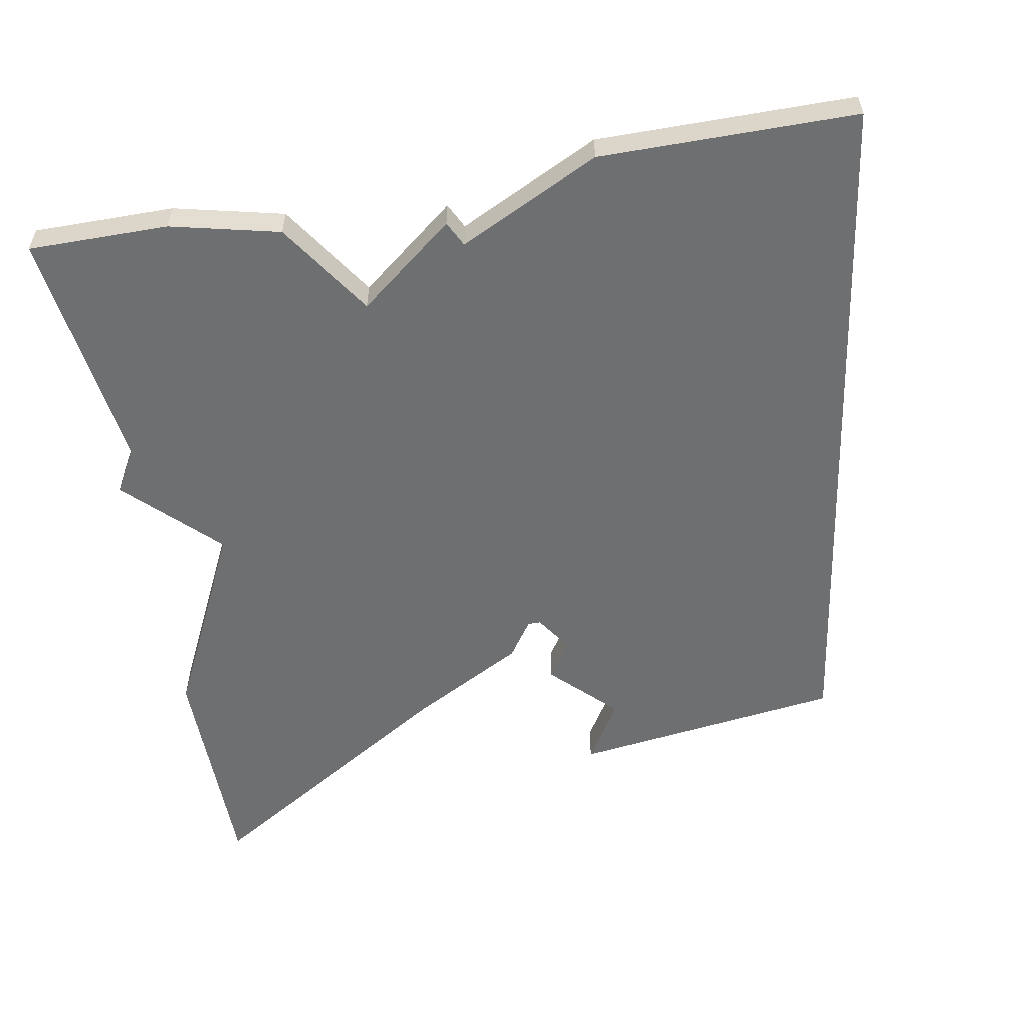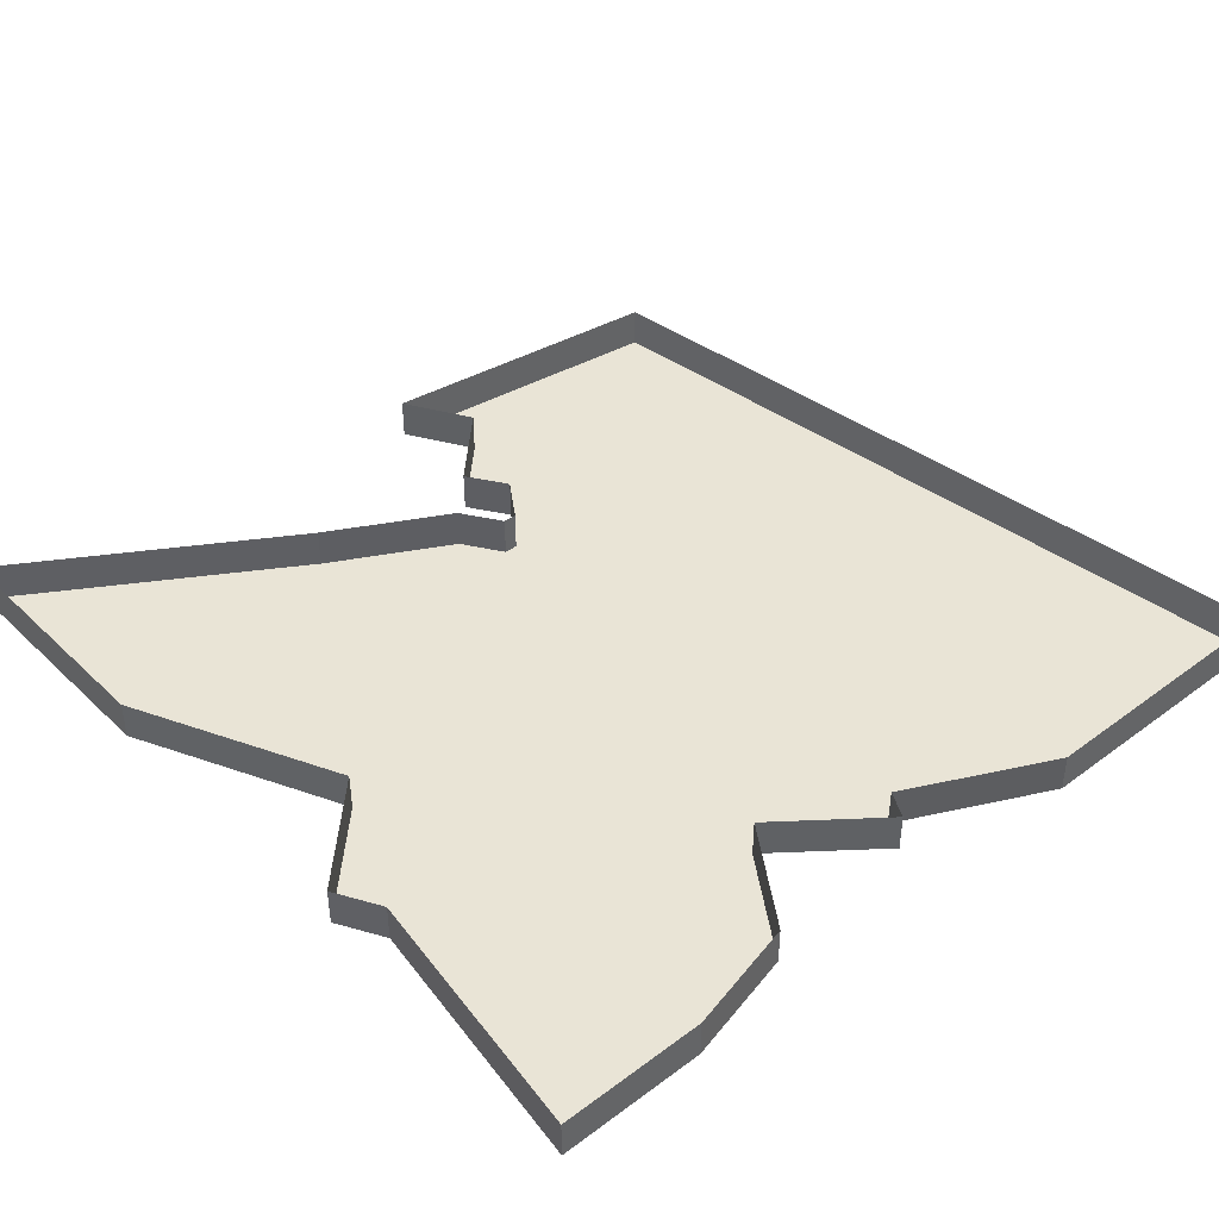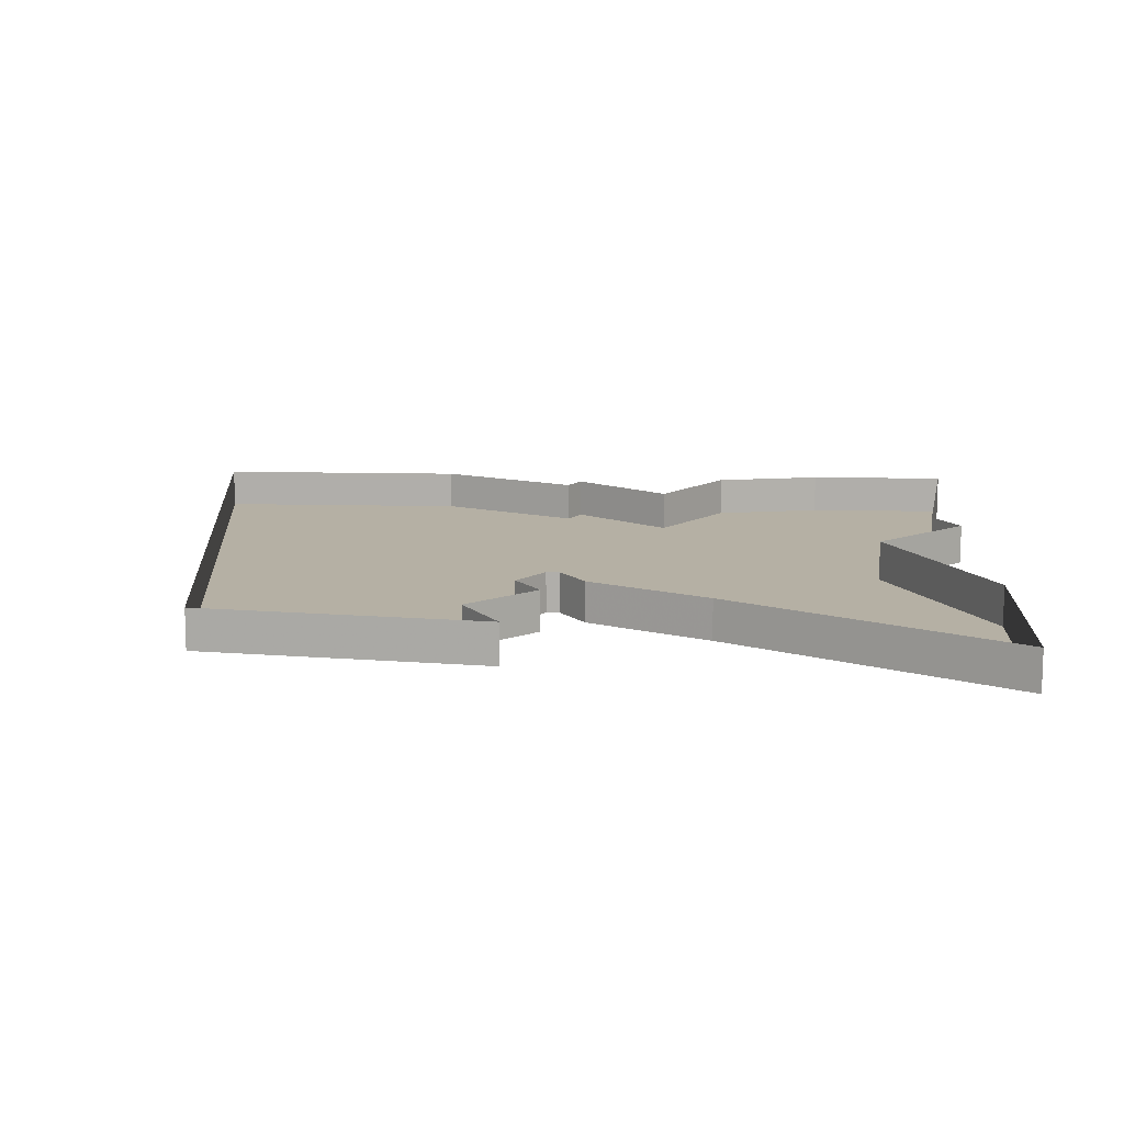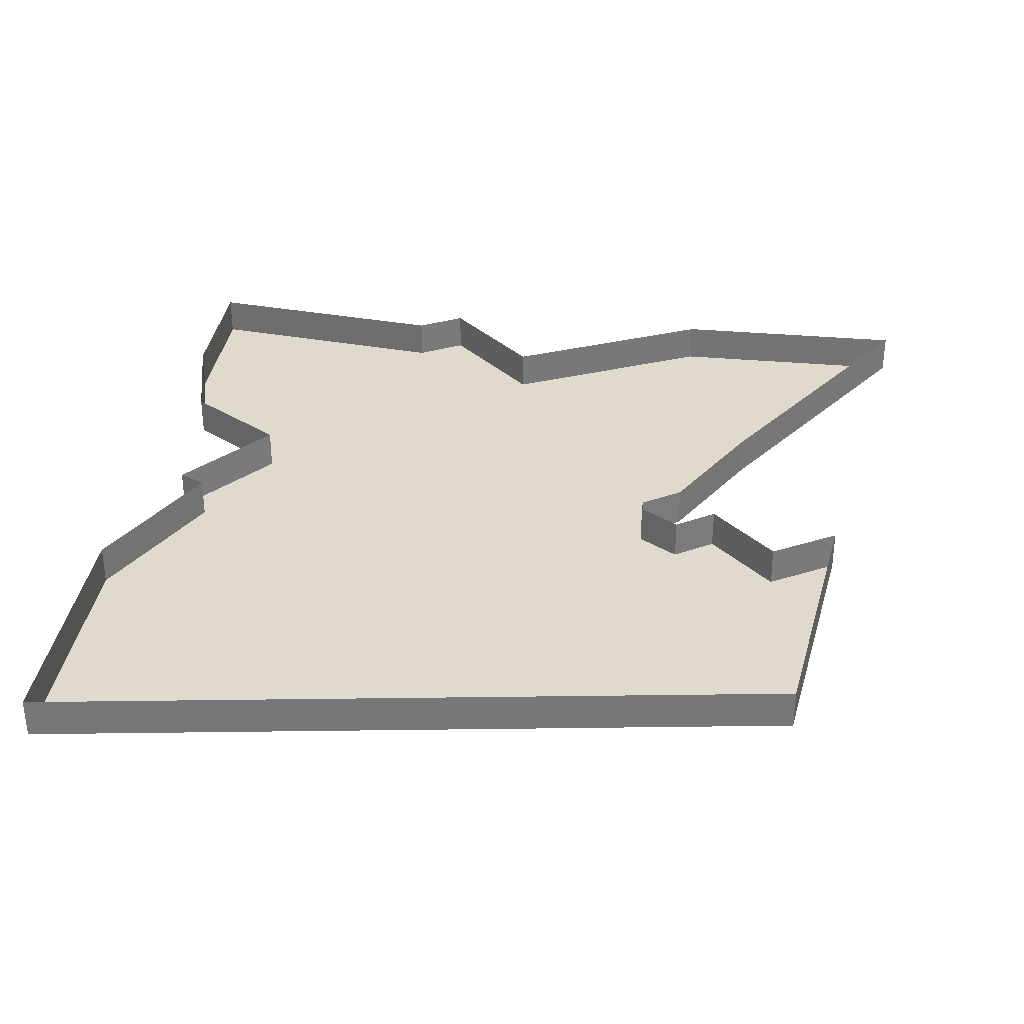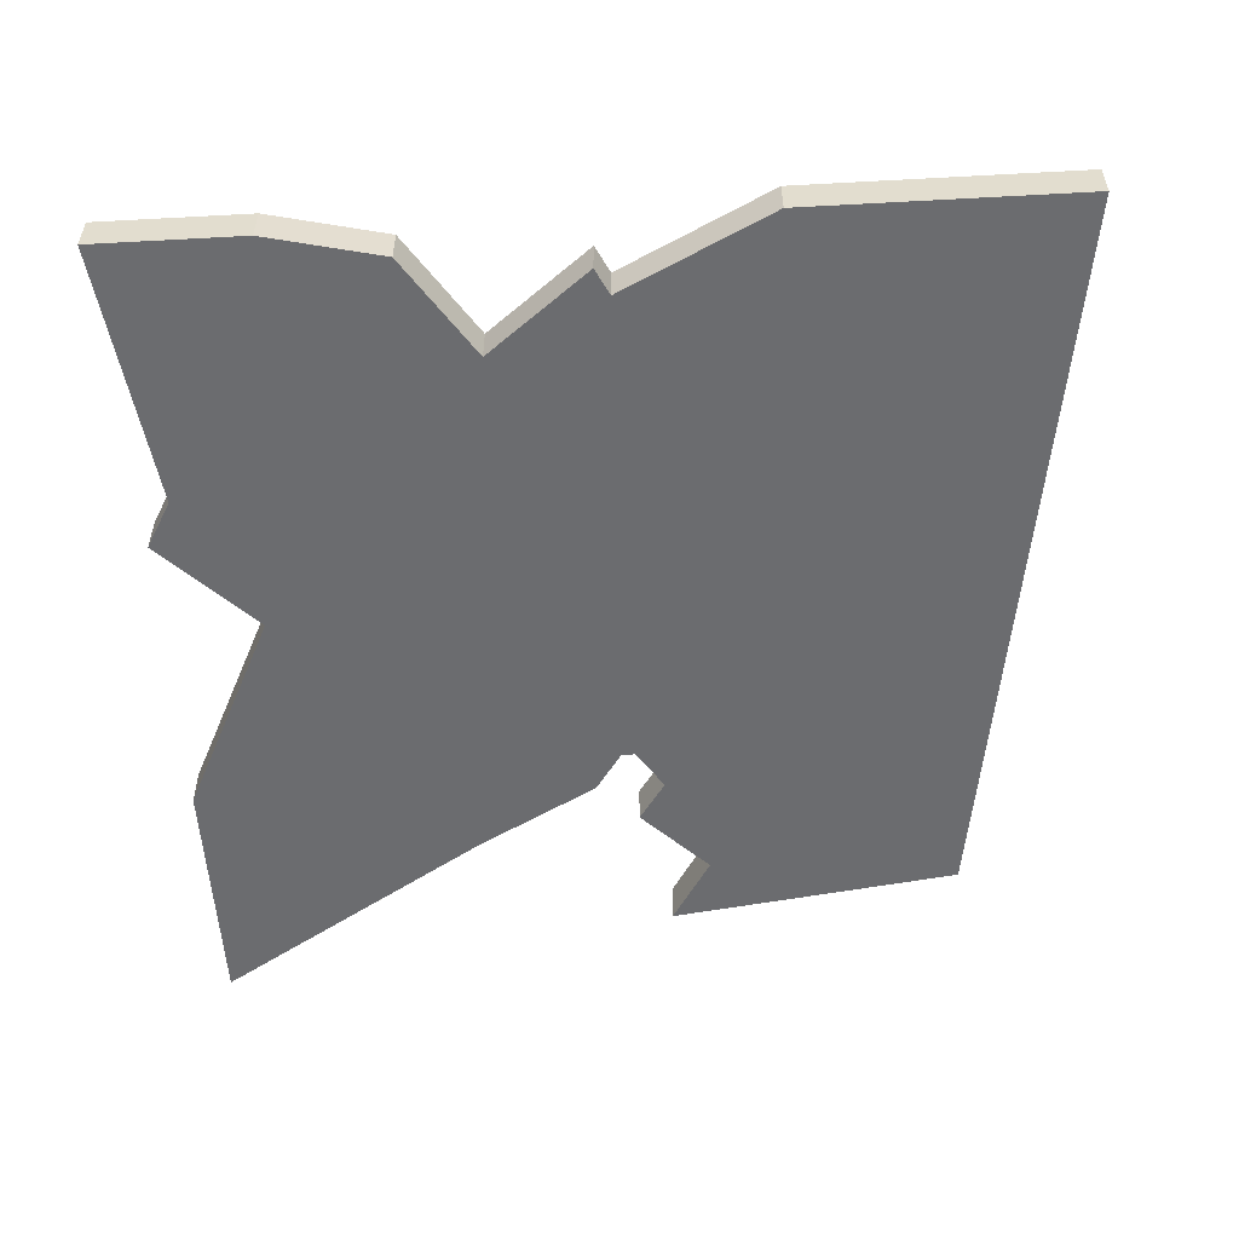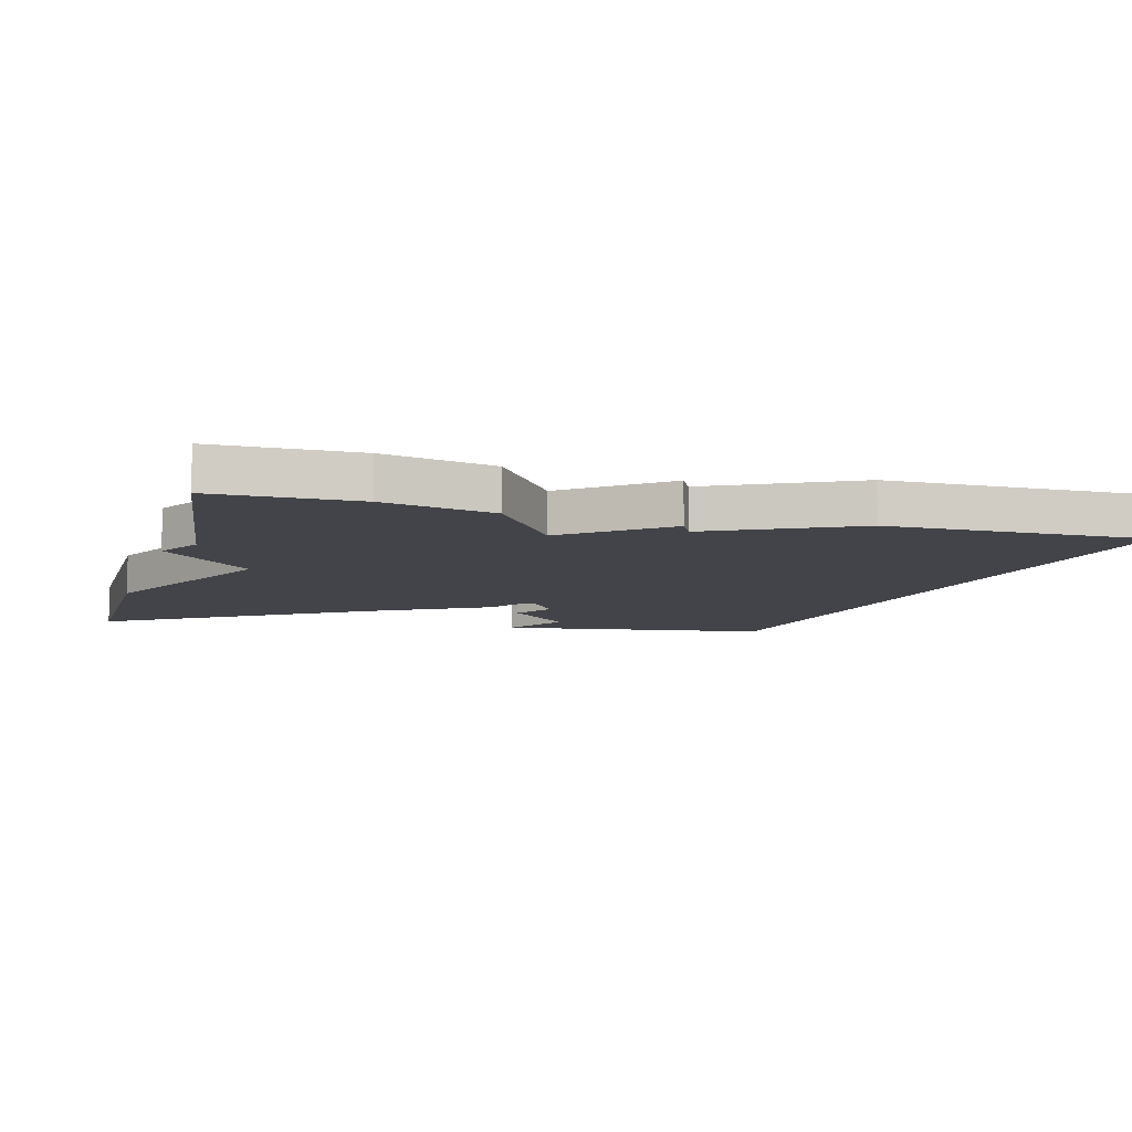
<metadata>
{"format":"obj","ext":"obj","renderer":"f3d","projection":"perspective","resolution":1024,"background":"white","views":[{"elev":-54.5,"azim":10.1,"up":"+Y"},{"elev":42.6,"azim":-41.5,"up":"+Y"},{"elev":11.6,"azim":-176.6,"up":"+Y"},{"elev":33.0,"azim":97.1,"up":"+Y"},{"elev":-53.7,"azim":3.3,"up":"+Y"},{"elev":-8.5,"azim":-15.5,"up":"+Y"}]}
</metadata>
<code>
v 0.5 -0.04688 0.5
v 0.375 -0.04688 -0.375
v 0.375 0 -0.375
v 0.5 0 0.5
v 0.1875 0 0.5
v 0.1875 -0.04688 0.5
v 0 -0.04688 0.3594
v 0.08594 -0.04688 0.3438
v 0.1797 -0.04688 0.2969
v 0.2578 -0.04688 0.2188
v 0.3047 -0.04688 0.125
v 0.3203 -0.04688 0.03125
v 0.3203 -0.04688 -0.03125
v 0.3047 -0.04688 -0.125
v 0.2578 -0.04688 -0.2188
v 0.1797 -0.04688 -0.2969
v 0.08594 -0.04688 -0.3438
v 0.03906 -0.04688 -0.4219
v 0.03906 0 -0.4219
v -0.3203 -0.04688 0.03125
v -0.2422 -0.04688 0.04688
v -0.3047 -0.04688 0.125
v -0.5 -0.04688 0.5
v -0.4609 -0.04688 0.1953
v -0.3828 -0.04688 0.03125
v -0.3203 -0.04688 -0.03125
v -0.2422 -0.04688 -0.04688
v -0.1797 -0.04688 0.04688
v -0.2578 -0.04688 0.2188
v -0.1797 -0.04688 0.2969
v -0.3281 -0.04688 0.5
v -0.5 0 0.5
v -0.4609 0 0.1953
v -0.4922 0 0.1406
v -0.4922 -0.04688 0.1406
v -0.3828 0 0.03125
v -0.5 0 -0.2109
v -0.5 -0.04688 -0.2109
v -0.5 -0.04688 -0.5
v -0.3047 -0.04688 -0.125
v -0.1797 -0.04688 -0.04688
v -0.1484 -0.04688 0.03125
v -0.03906 -0.04688 0.09375
v -0.03906 -0.04688 0.2188
v -0.08594 -0.04688 0.3438
v -0.1172 -0.04688 0.3516
v -0.1953 -0.04688 0.4688
v -0.3281 0 0.5
v 0.2422 -0.04688 0.04688
v 0.2422 -0.04688 -0.04688
v 0.1797 -0.04688 -0.04688
v 0.03906 -0.04688 -0.09375
v 0.03906 -0.04688 -0.2188
v 0.007812 -0.04688 -0.2656
v 0.007812 0 -0.2656
v 0.08594 0 -0.3438
v 0.1797 -0.04688 0.04688
v 0.03906 -0.04688 0.09375
v 0.1484 -0.04688 0.03125
v 0.1484 -0.04688 -0.03125
v 0.08594 -0.04688 -0.03125
v 0.007812 -0.04688 -0.04688
v -0.007812 -0.04688 -0.04688
v -0.03906 -0.04688 -0.09375
v -0.007812 -0.04688 -0.1406
v 0.007812 -0.04688 -0.1406
v 0.007812 -0.04688 -0.1719
v 0.007812 0 -0.1719
v 0.03906 0 -0.2188
v 0.007812 -0.04688 0.2656
v -0.007812 -0.04688 0.2656
v 0.03906 -0.04688 0.2188
v 0.007812 -0.04688 0.1406
v 0.007812 -0.04688 0.04688
v 0.03906 -0.04688 0.03125
v 0.08594 -0.04688 0.03125
v 0.1328 -0.04688 0
v 0.1016 -0.04688 0
v 0.03906 -0.04688 -0.03125
v 0.007812 -0.04688 0
v -0.007812 -0.04688 0
v -0.03906 -0.04688 -0.03125
v -0.08594 -0.04688 -0.03125
v -0.1484 -0.04688 -0.03125
v -0.2578 -0.04688 -0.2188
v -0.03906 -0.04688 -0.2188
v -0.007812 -0.04688 -0.1719
v -0.007812 0 -0.1719
v 0.007812 -0.04688 0.1719
v -0.007812 -0.04688 0.1406
v -0.007812 -0.04688 0.1719
v -0.1328 -0.04688 0
v -0.1016 -0.04688 0
v -0.08594 -0.04688 0.03125
v -0.007812 -0.04688 0.04688
v -0.03906 -0.04688 0.03125
v -0.1797 -0.04688 -0.2969
v -0.1797 0 -0.2969
v -0.03906 0 -0.2188
v -0.5 0 -0.5
v 0.01562 0 0.4141
v 0.01562 -0.04688 0.4141
v 0 -0.04688 0.4453
v -0.1172 0 0.3516
v -0.1953 0 0.4688
v 0 0 0.4453
f 1 2 3
f 1 3 4
f 1 4 5
f 1 5 6
f 20 21 22
f 21 28 29
f 21 29 22
f 23 31 32
f 23 32 33
f 23 33 24
f 24 33 34
f 24 34 35
f 25 35 36
f 25 36 37
f 25 37 38
f 26 40 27
f 27 40 41
f 28 42 43
f 28 43 29
f 29 43 30
f 30 43 44
f 30 44 45
f 31 47 48
f 31 48 32
f 11 49 12
f 13 50 14
f 14 50 15
f 15 50 51
f 15 51 52
f 15 52 16
f 16 52 53
f 16 53 17
f 17 53 54
f 17 54 55
f 17 55 56
f 17 56 18
f 18 56 19
f 11 10 57
f 11 57 49
f 10 58 59
f 10 59 57
f 51 60 52
f 52 60 61
f 52 61 62
f 52 66 67
f 52 67 53
f 53 67 68
f 53 68 69
f 53 69 54
f 54 69 55
f 70 8 7
f 70 7 71
f 70 72 9
f 70 9 8
f 10 9 72
f 10 72 58
f 58 72 73
f 58 74 75
f 58 75 76
f 58 76 59
f 59 76 77
f 60 77 78
f 60 78 61
f 61 79 62
f 62 79 80
f 62 80 63
f 63 80 81
f 63 81 82
f 63 82 64
f 64 82 83
f 64 83 84
f 64 84 85
f 64 85 86
f 64 86 65
f 65 86 87
f 65 87 66
f 66 87 67
f 67 87 88
f 67 88 68
f 73 72 89
f 73 89 90
f 43 90 91
f 43 91 44
f 90 89 91
f 71 7 45
f 71 45 44
f 42 92 93
f 42 93 94
f 42 94 43
f 43 94 95
f 74 95 81
f 74 81 80
f 74 80 75
f 76 78 77
f 94 96 95
f 95 96 81
f 40 85 41
f 41 85 84
f 92 84 83
f 92 83 93
f 85 97 86
f 86 97 98
f 86 98 99
f 86 99 87
f 87 99 88
f 97 39 100
f 97 100 98
f 6 5 101
f 6 101 102
f 46 103 104
f 46 104 105
f 46 105 47
f 47 105 48
f 102 101 106
f 102 106 103
f 103 106 104
f 35 34 36
f 38 37 100
f 38 100 39
f 1 6 7
f 1 7 8
f 1 8 9
f 1 9 10
f 1 10 11
f 1 11 12
f 1 12 13
f 1 13 2
f 2 13 14
f 2 14 15
f 2 15 16
f 2 16 17
f 2 17 18
f 2 18 19
f 2 19 3
f 20 22 23
f 20 23 24
f 20 24 25
f 20 25 26
f 20 26 21
f 21 26 27
f 21 27 28
f 22 29 23
f 23 29 30
f 23 30 31
f 24 35 25
f 25 38 39
f 25 39 26
f 26 39 40
f 27 41 28
f 28 41 42
f 30 45 46
f 30 46 47
f 30 47 31
f 12 49 50
f 12 50 13
f 49 57 51
f 49 51 50
f 57 59 60
f 57 60 51
f 52 62 63
f 52 63 64
f 52 64 65
f 52 65 66
f 70 71 44
f 70 44 72
f 58 73 43
f 58 43 74
f 59 77 60
f 61 78 79
f 73 90 43
f 44 91 89
f 44 89 72
f 43 95 74
f 75 80 76
f 76 80 78
f 81 96 93
f 81 93 83
f 81 83 82
f 41 84 42
f 42 84 92
f 96 94 93
f 79 78 80
f 97 85 39
f 85 40 39
f 6 102 7
f 7 102 103
f 7 103 45
f 45 103 46

</code>
